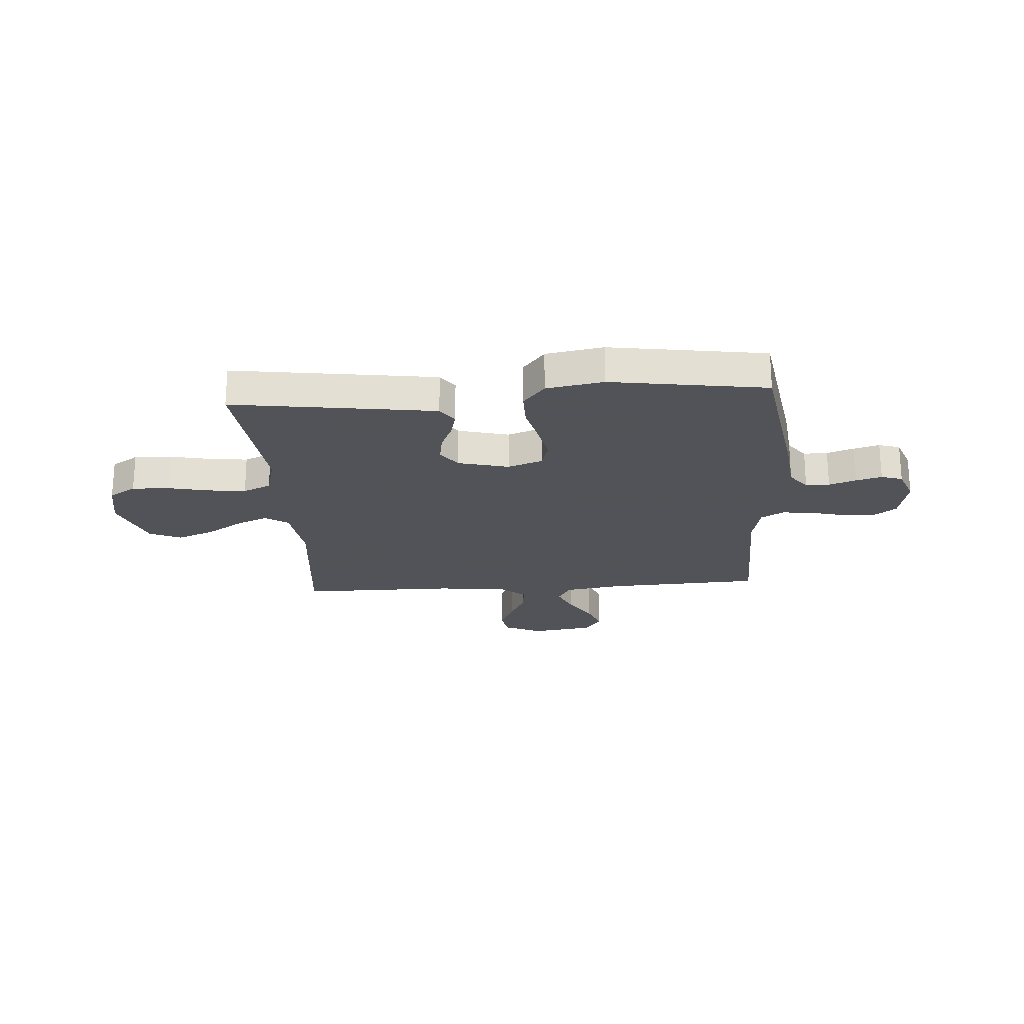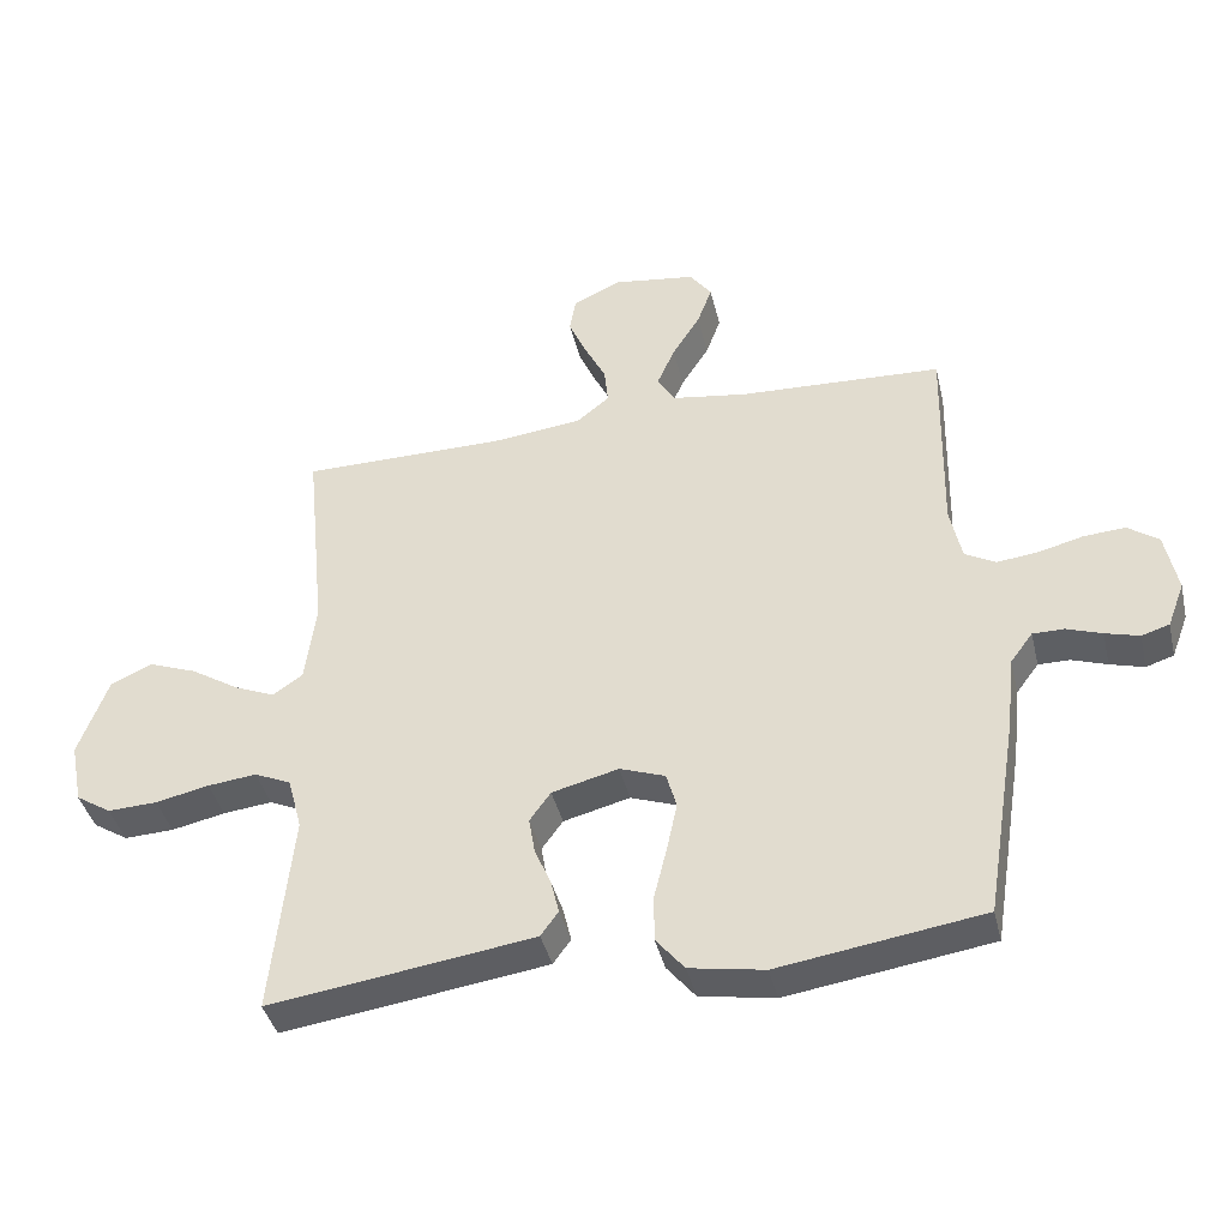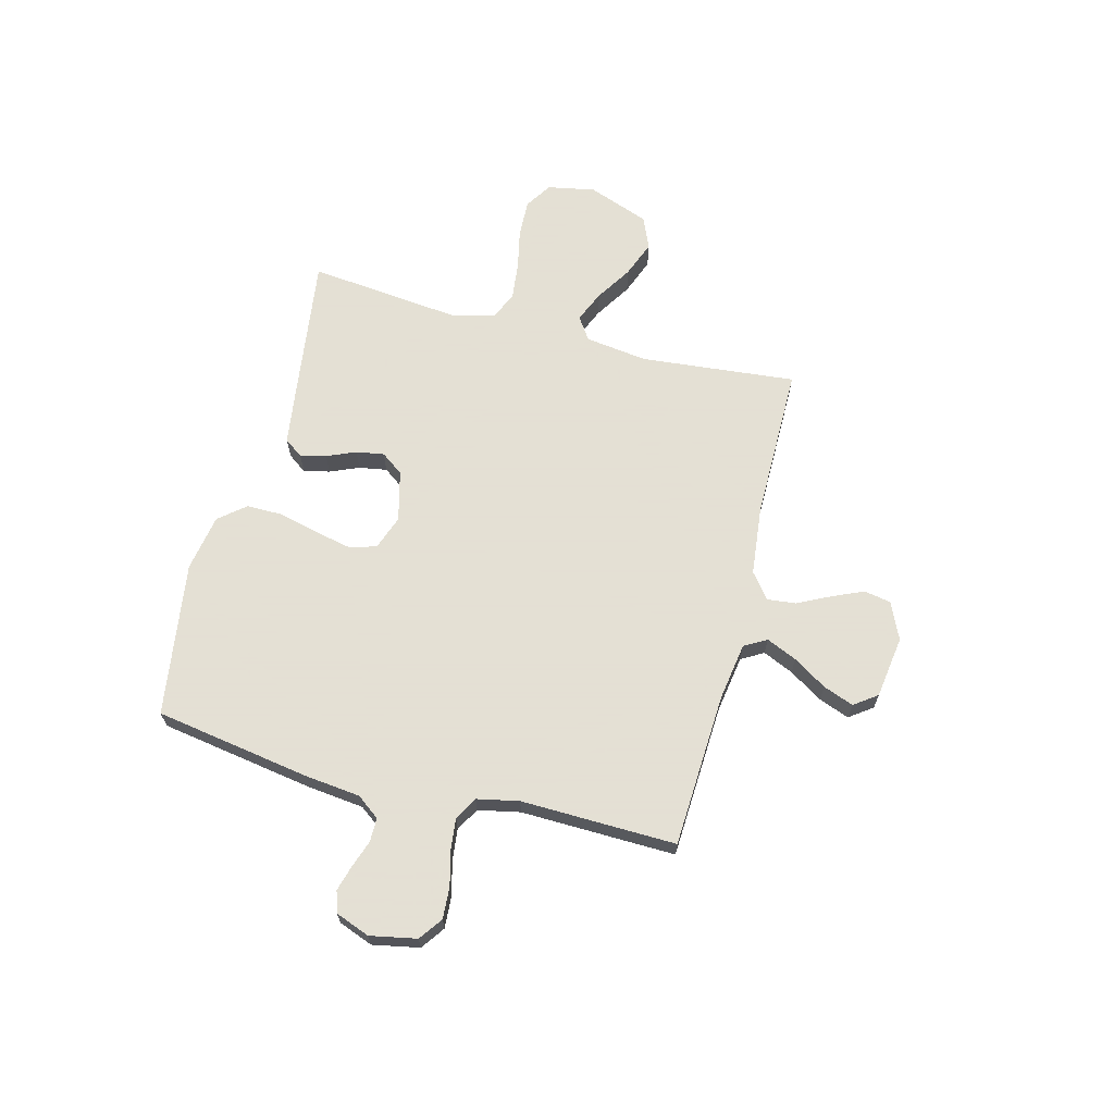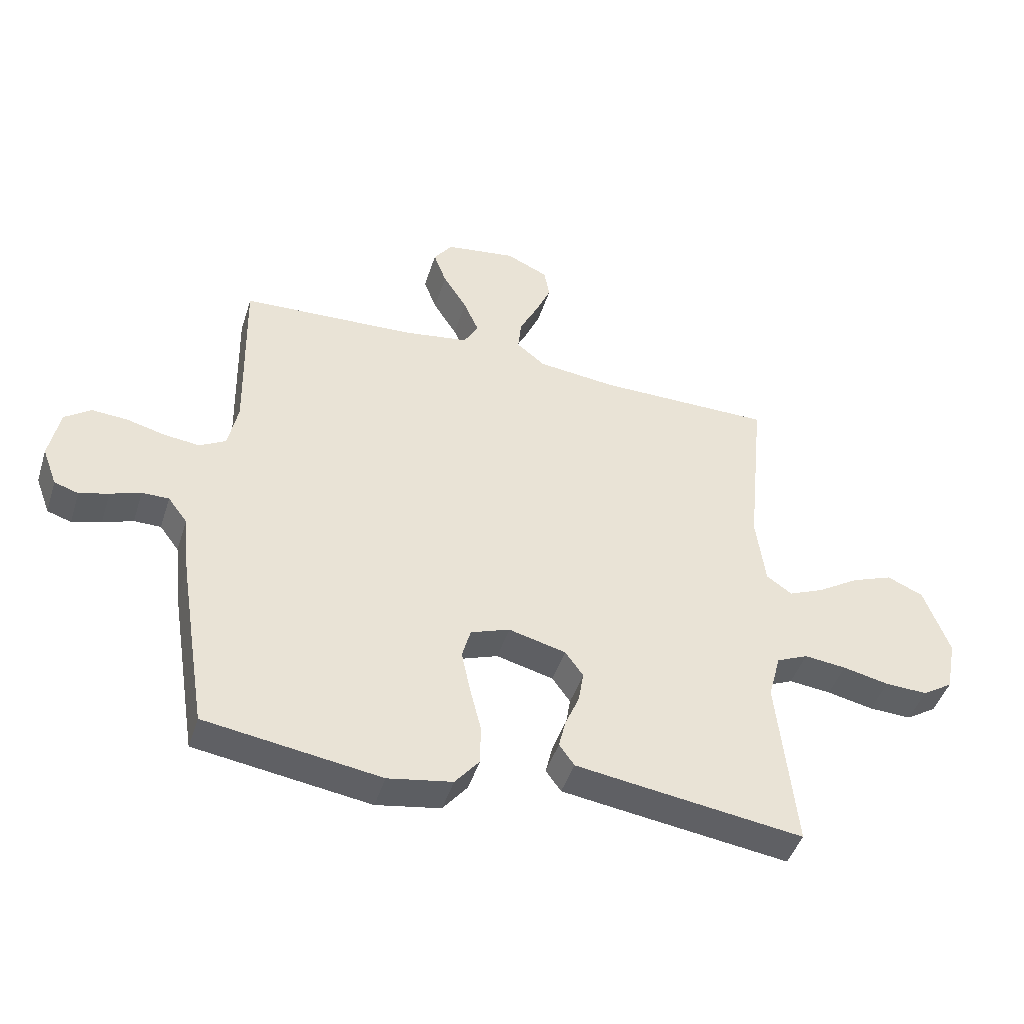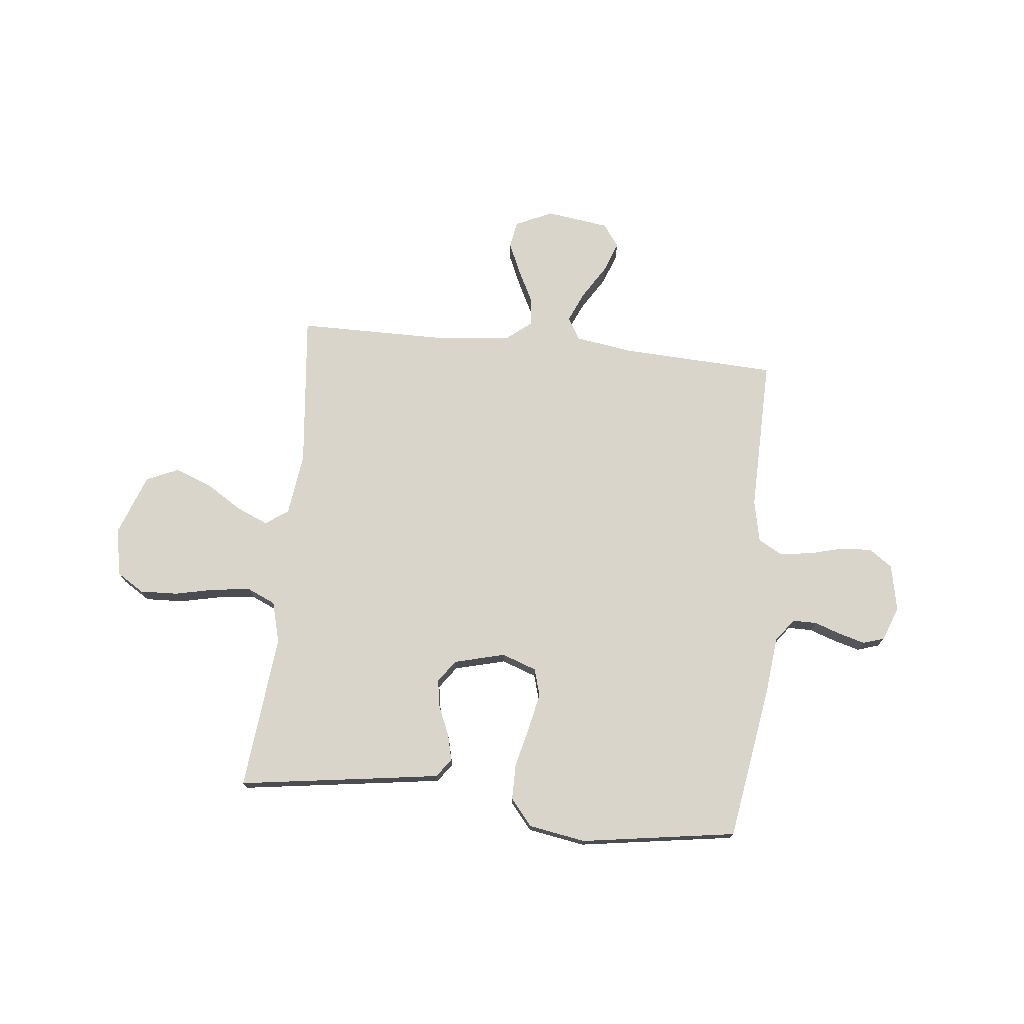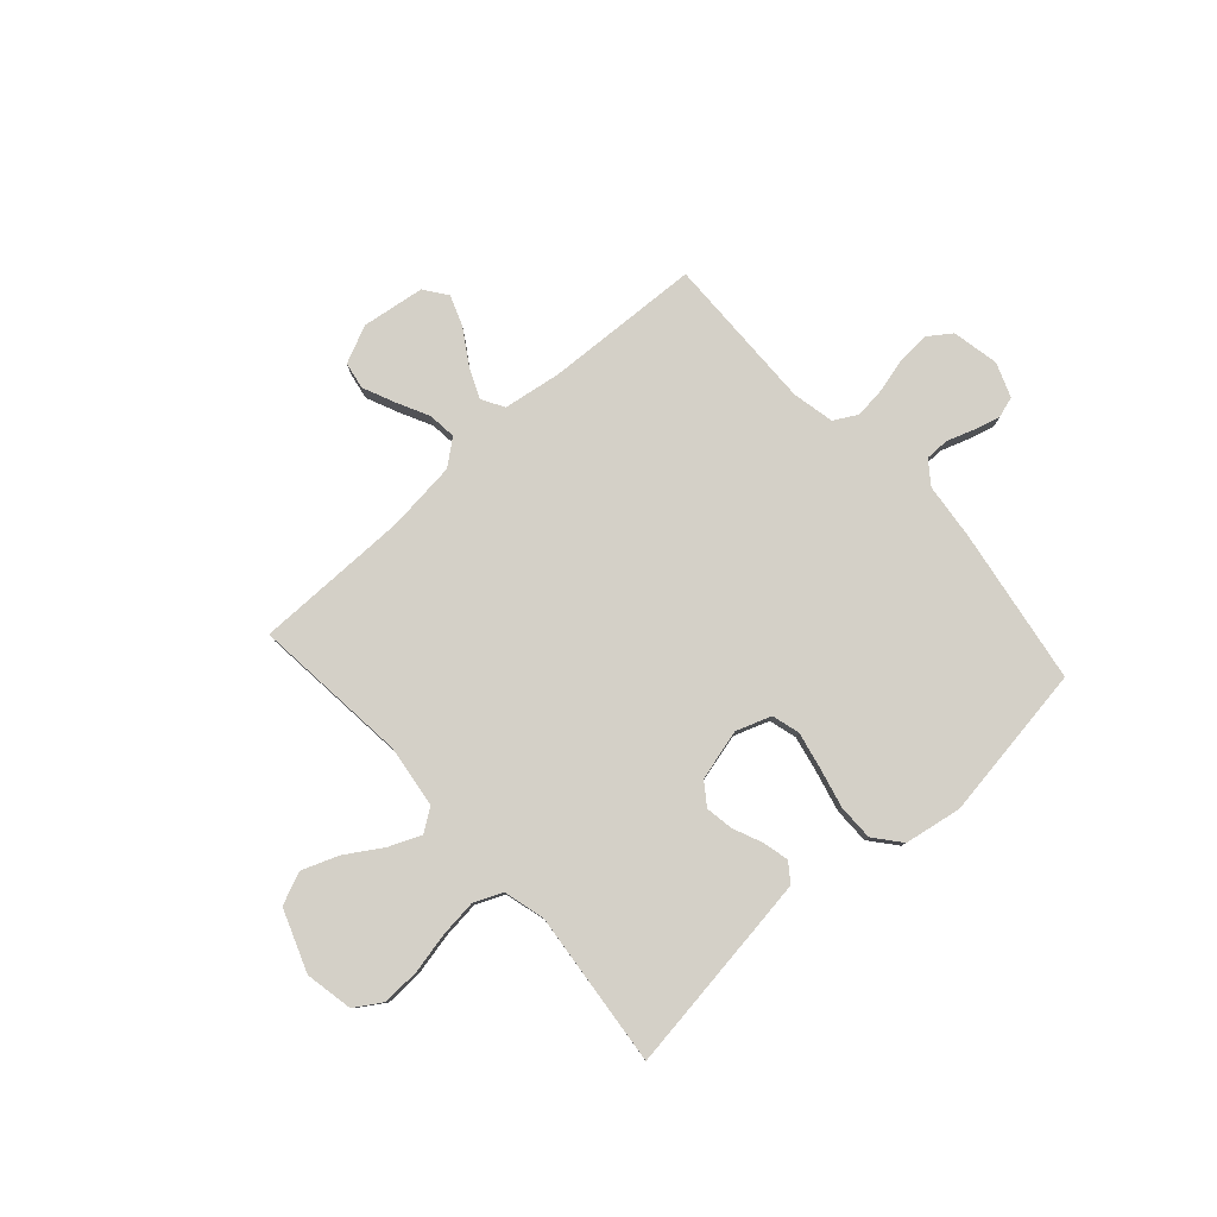
<metadata>
{"format":"obj","ext":"obj","renderer":"f3d","projection":"perspective","resolution":1024,"background":"white","views":[{"elev":-22.5,"azim":-176.0,"up":"+Y"},{"elev":-40.4,"azim":-166.8,"up":"+Z"},{"elev":66.2,"azim":-75.3,"up":"+Y"},{"elev":-45.1,"azim":-17.3,"up":"+Z"},{"elev":74.3,"azim":-174.1,"up":"+Y"},{"elev":79.9,"azim":138.1,"up":"+Y"}]}
</metadata>
<code>
v 0.5 0.07 0.5
v 0.47 0.07 0.2
v 0.486 0.07 0.079
v 0.53 0.07 0.049
v 0.591 0.07 0.075
v 0.661 0.07 0.119
v 0.732 0.07 0.146
v 0.794 0.07 0.119
v 0.838 0.07 0
v 0.82 0.07 -0.092
v 0.768 0.07 -0.125
v 0.695 0.07 -0.122
v 0.616 0.07 -0.105
v 0.544 0.07 -0.097
v 0.49 0.07 -0.121
v 0.469 0.07 -0.2
v 0.5 0.07 -0.5
v 0.2 0.07 -0.458
v 0.11 0.07 -0.445
v 0.084 0.07 -0.409
v 0.096 0.07 -0.359
v 0.12 0.07 -0.303
v 0.129 0.07 -0.249
v 0.098 0.07 -0.206
v 0 0.07 -0.181
v -0.067 0.07 -0.205
v -0.082 0.07 -0.258
v -0.067 0.07 -0.329
v -0.048 0.07 -0.406
v -0.048 0.07 -0.475
v -0.09 0.07 -0.526
v -0.2 0.07 -0.545
v -0.5 0.07 -0.5
v -0.548 0.07 -0.2
v -0.56 0.07 -0.091
v -0.593 0.07 -0.047
v -0.639 0.07 -0.047
v -0.691 0.07 -0.065
v -0.741 0.07 -0.079
v -0.782 0.07 -0.066
v -0.807 0.07 0
v -0.789 0.07 0.09
v -0.744 0.07 0.122
v -0.683 0.07 0.118
v -0.617 0.07 0.101
v -0.556 0.07 0.094
v -0.511 0.07 0.119
v -0.494 0.07 0.2
v -0.5 0.07 0.5
v -0.2 0.07 0.514
v -0.089 0.07 0.531
v -0.064 0.07 0.574
v -0.09 0.07 0.633
v -0.131 0.07 0.698
v -0.153 0.07 0.757
v -0.121 0.07 0.801
v 0 0.07 0.818
v 0.072 0.07 0.785
v 0.081 0.07 0.733
v 0.054 0.07 0.672
v 0.023 0.07 0.61
v 0.017 0.07 0.555
v 0.066 0.07 0.516
v 0.2 0.07 0.501
v 0.5 0 0.5
v 0.47 0 0.2
v 0.486 0 0.079
v 0.53 0 0.049
v 0.591 0 0.075
v 0.661 0 0.119
v 0.732 0 0.146
v 0.794 0 0.119
v 0.838 0 0
v 0.82 0 -0.092
v 0.768 0 -0.125
v 0.695 0 -0.122
v 0.616 0 -0.105
v 0.544 0 -0.097
v 0.49 0 -0.121
v 0.469 0 -0.2
v 0.5 0 -0.5
v 0.2 0 -0.458
v 0.11 0 -0.445
v 0.084 0 -0.409
v 0.096 0 -0.359
v 0.12 0 -0.303
v 0.129 0 -0.249
v 0.098 0 -0.206
v 0 0 -0.181
v -0.067 0 -0.205
v -0.082 0 -0.258
v -0.067 0 -0.329
v -0.048 0 -0.406
v -0.048 0 -0.475
v -0.09 0 -0.526
v -0.2 0 -0.545
v -0.5 0 -0.5
v -0.548 0 -0.2
v -0.56 0 -0.091
v -0.593 0 -0.047
v -0.639 0 -0.047
v -0.691 0 -0.065
v -0.741 0 -0.079
v -0.782 0 -0.066
v -0.807 0 0
v -0.789 0 0.09
v -0.744 0 0.122
v -0.683 0 0.118
v -0.617 0 0.101
v -0.556 0 0.094
v -0.511 0 0.119
v -0.494 0 0.2
v -0.5 0 0.5
v -0.2 0 0.514
v -0.089 0 0.531
v -0.064 0 0.574
v -0.09 0 0.633
v -0.131 0 0.698
v -0.153 0 0.757
v -0.121 0 0.801
v 0 0 0.818
v 0.072 0 0.785
v 0.081 0 0.733
v 0.054 0 0.672
v 0.023 0 0.61
v 0.017 0 0.555
v 0.066 0 0.516
v 0.2 0 0.501
f 58 59 60 61
f 56 57 58 61
f 56 61 62
f 53 54 55 56
f 52 53 56 62
f 51 52 62 63
f 48 49 50
f 47 48 50 51
f 42 43 44 45
f 42 45 46
f 41 42 46
f 40 41 46
f 37 38 39 40
f 37 40 46 47
f 32 33 34 35
f 32 35 36
f 31 32 36
f 28 29 30 31
f 27 28 31 36
f 26 27 36
f 25 26 36
f 19 20 21 22
f 19 22 23
f 16 17 18 19
f 15 16 19 23
f 14 15 23 24
f 10 11 12 13
f 10 13 14
f 9 10 14
f 5 6 7 8
f 4 5 8 9
f 64 1 2
f 64 2 3
f 63 64 3
f 51 63 3
f 36 37 47 51
f 25 36 51 3
f 24 25 3 4
f 4 9 14 24
f 125 124 123 122
f 125 122 121 120
f 126 125 120
f 120 119 118 117
f 126 120 117 116
f 127 126 116 115
f 114 113 112
f 115 114 112 111
f 109 108 107 106
f 110 109 106
f 110 106 105
f 110 105 104
f 104 103 102 101
f 111 110 104 101
f 99 98 97 96
f 100 99 96
f 100 96 95
f 95 94 93 92
f 100 95 92 91
f 100 91 90
f 100 90 89
f 86 85 84 83
f 87 86 83
f 83 82 81 80
f 87 83 80 79
f 88 87 79 78
f 77 76 75 74
f 78 77 74
f 78 74 73
f 72 71 70 69
f 73 72 69 68
f 66 65 128
f 67 66 128
f 67 128 127
f 67 127 115
f 115 111 101 100
f 67 115 100 89
f 68 67 89 88
f 88 78 73 68
f 1 65 66 2
f 2 66 67 3
f 3 67 68 4
f 4 68 69 5
f 5 69 70 6
f 6 70 71 7
f 7 71 72 8
f 8 72 73 9
f 9 73 74 10
f 10 74 75 11
f 11 75 76 12
f 12 76 77 13
f 13 77 78 14
f 14 78 79 15
f 15 79 80 16
f 16 80 81 17
f 17 81 82 18
f 18 82 83 19
f 19 83 84 20
f 20 84 85 21
f 21 85 86 22
f 22 86 87 23
f 23 87 88 24
f 24 88 89 25
f 25 89 90 26
f 26 90 91 27
f 27 91 92 28
f 28 92 93 29
f 29 93 94 30
f 30 94 95 31
f 31 95 96 32
f 32 96 97 33
f 33 97 98 34
f 34 98 99 35
f 35 99 100 36
f 36 100 101 37
f 37 101 102 38
f 38 102 103 39
f 39 103 104 40
f 40 104 105 41
f 41 105 106 42
f 42 106 107 43
f 43 107 108 44
f 44 108 109 45
f 45 109 110 46
f 46 110 111 47
f 47 111 112 48
f 48 112 113 49
f 49 113 114 50
f 50 114 115 51
f 51 115 116 52
f 52 116 117 53
f 53 117 118 54
f 54 118 119 55
f 55 119 120 56
f 56 120 121 57
f 57 121 122 58
f 58 122 123 59
f 59 123 124 60
f 60 124 125 61
f 61 125 126 62
f 62 126 127 63
f 63 127 128 64
f 64 128 65 1

</code>
